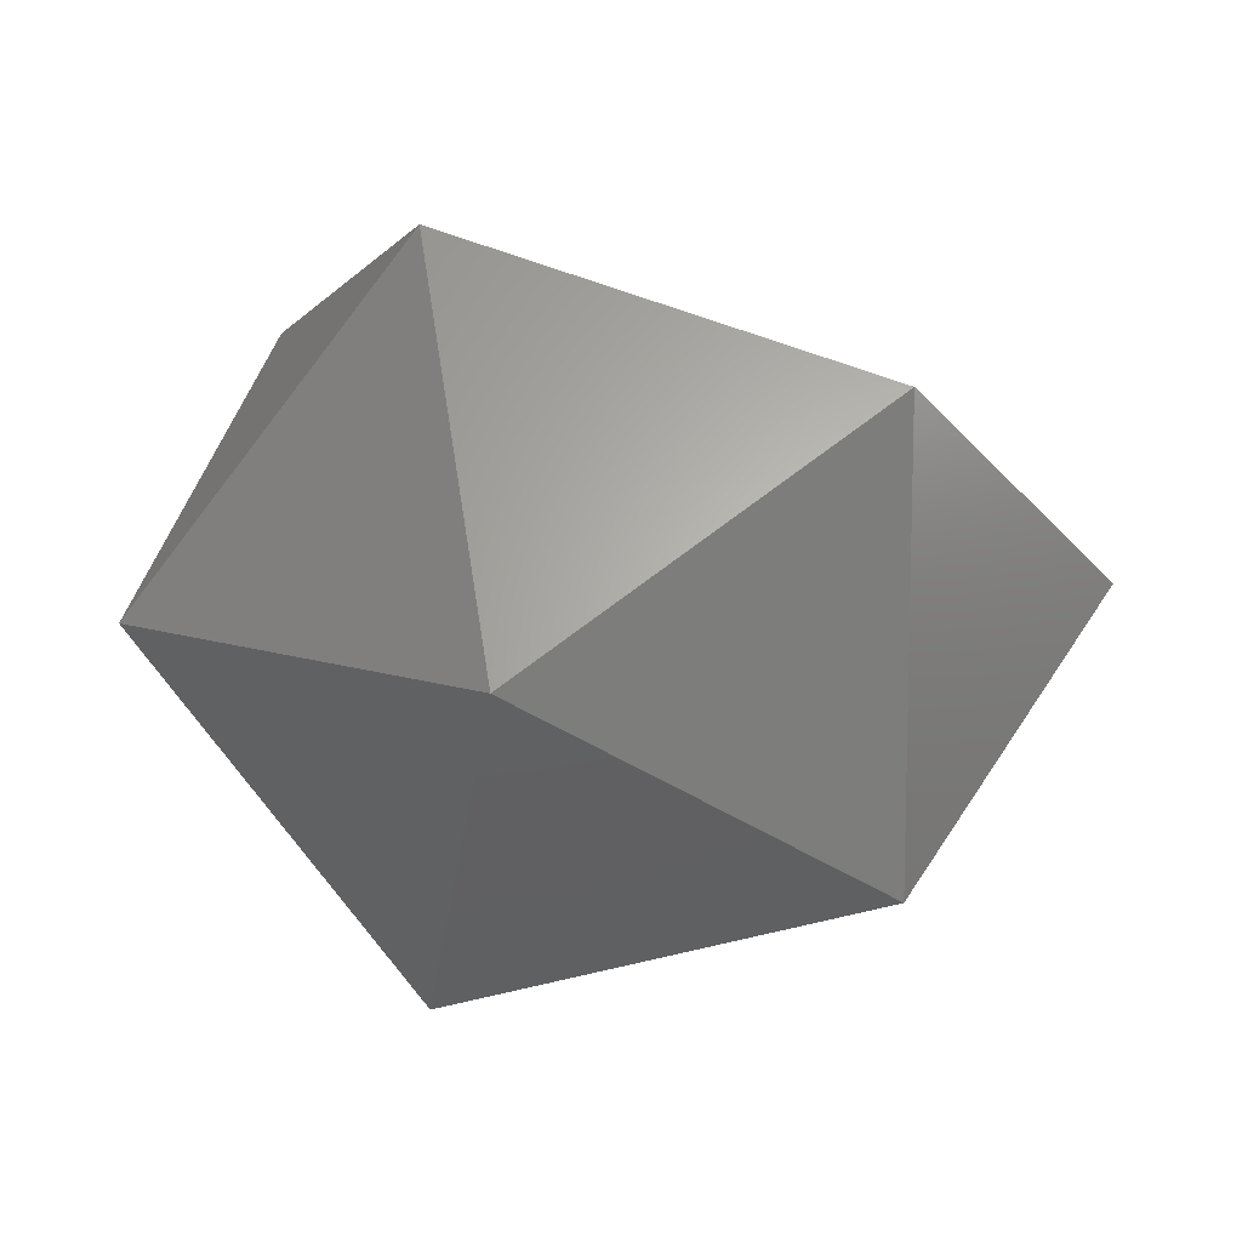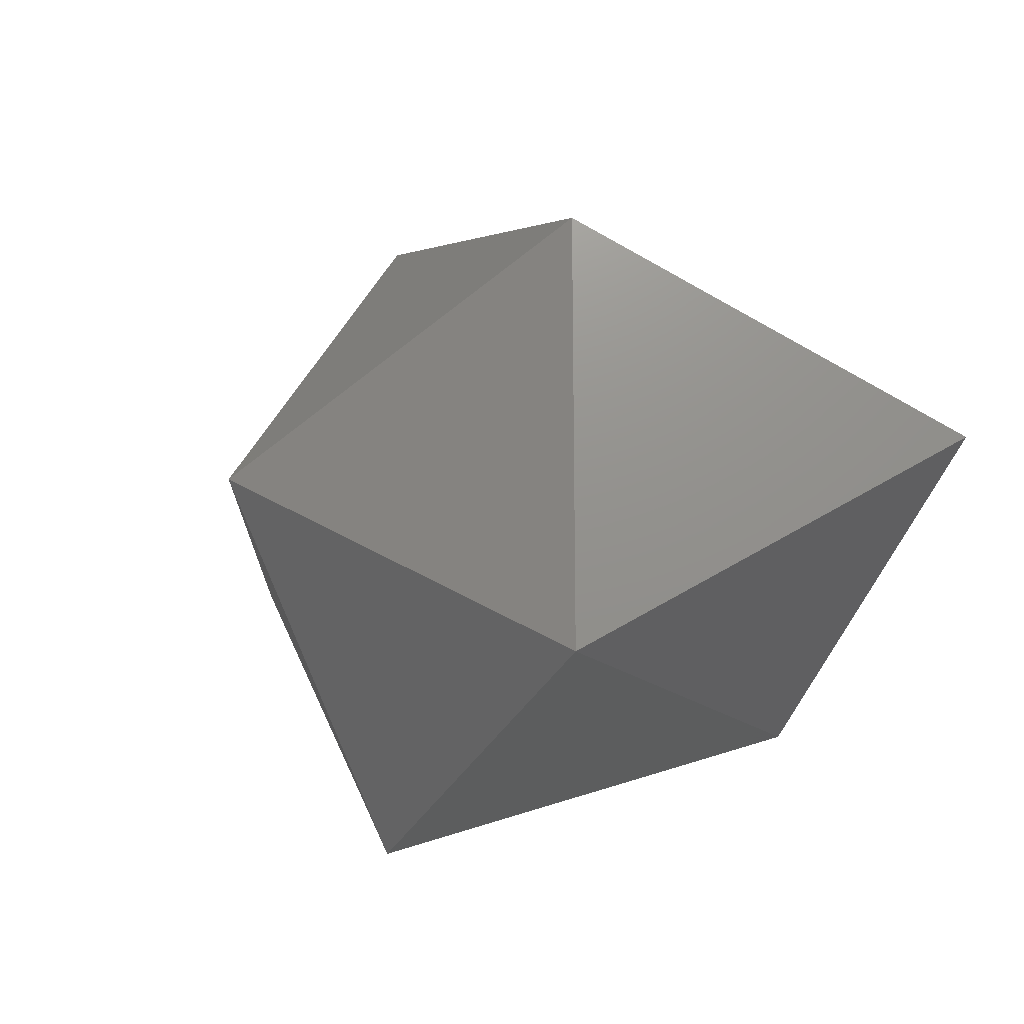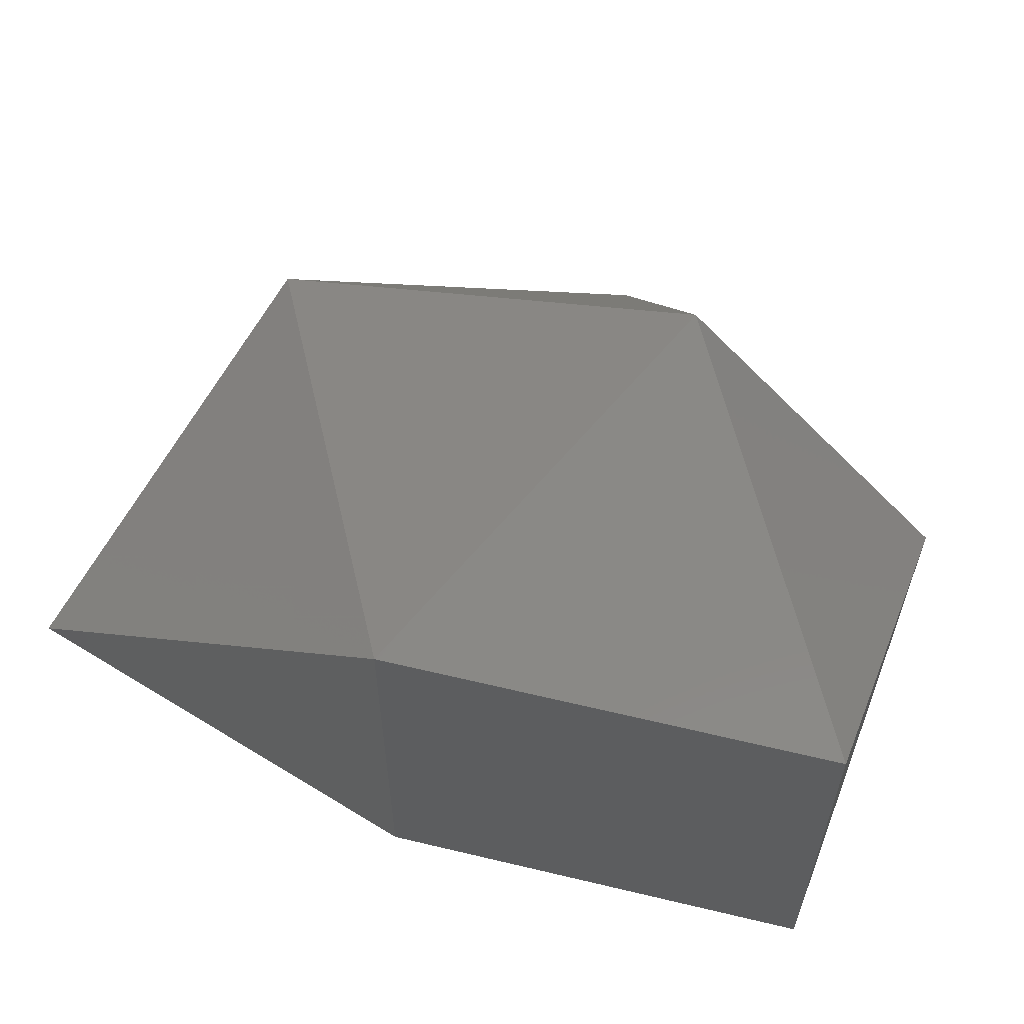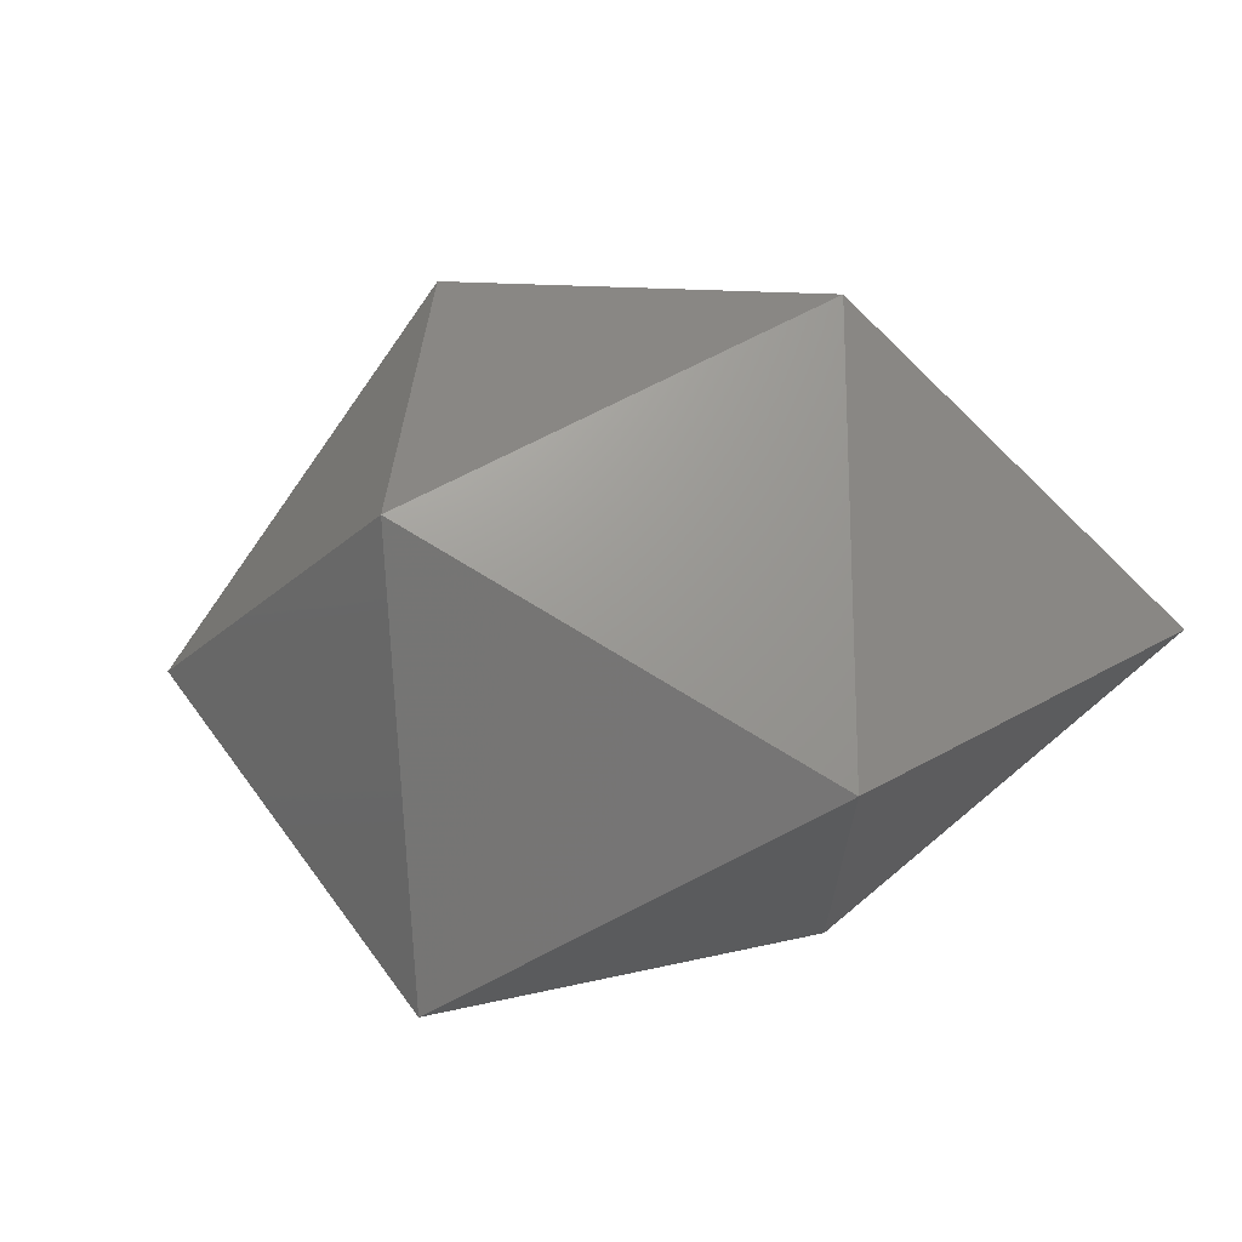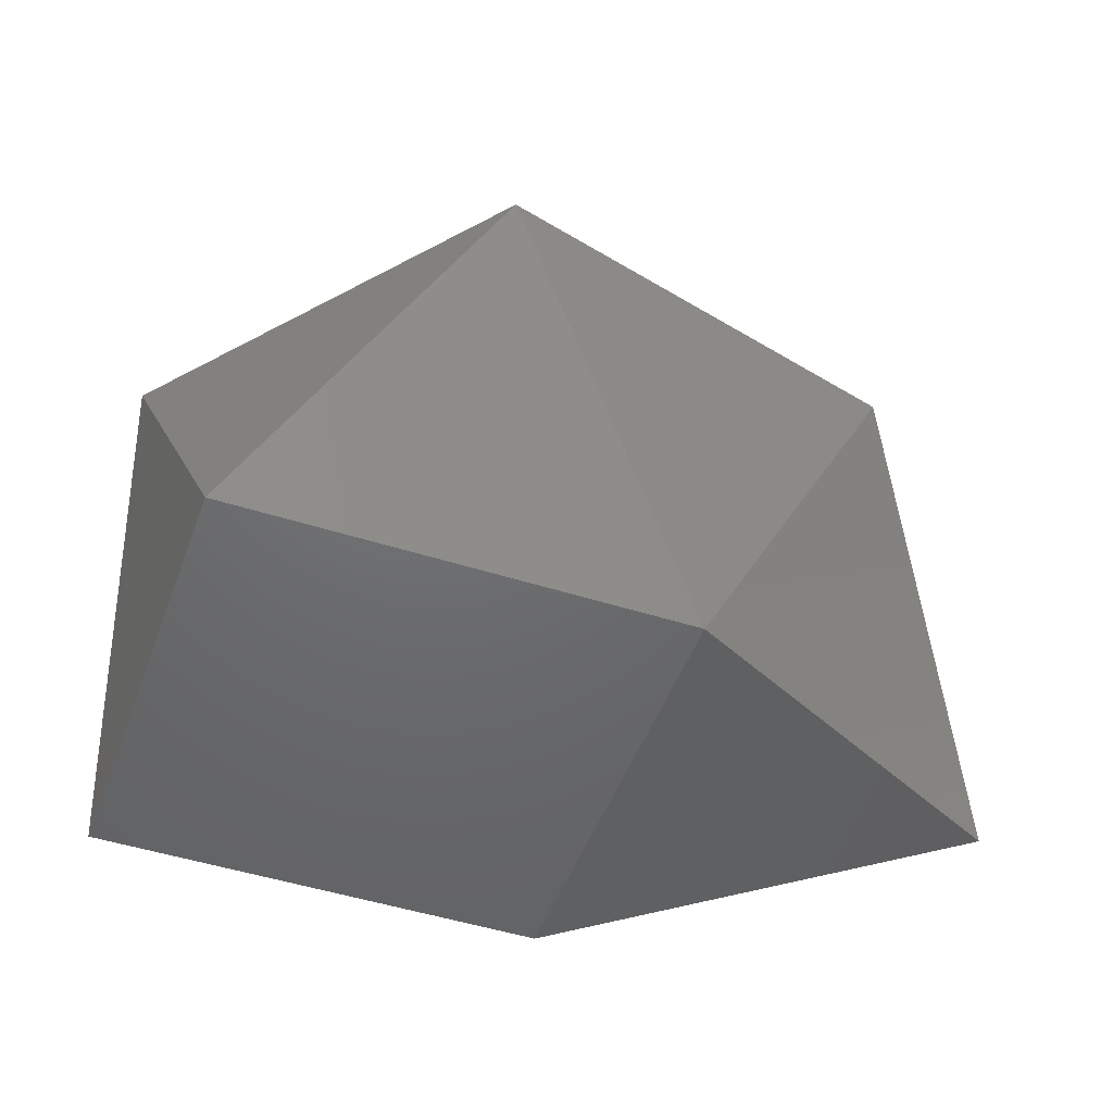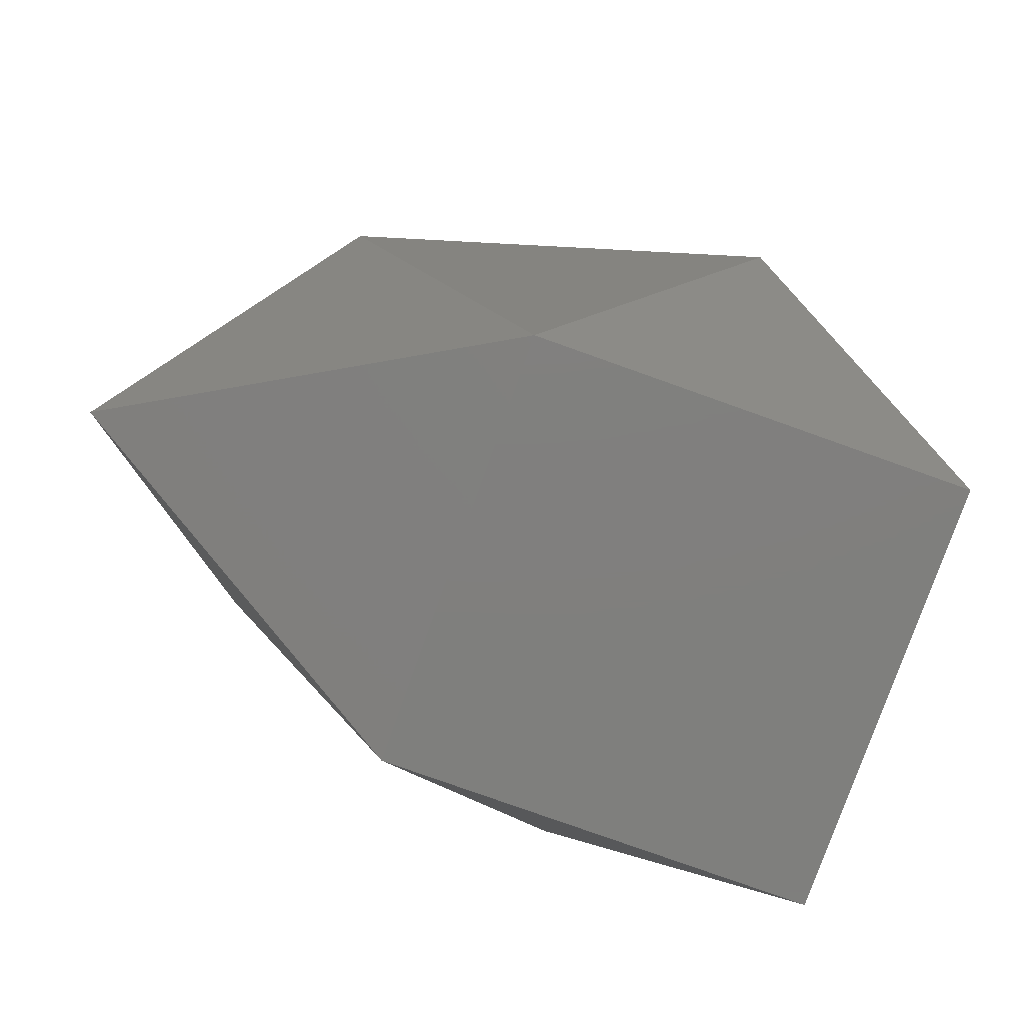
<metadata>
{"format":"stl","ext":"stl","renderer":"f3d","projection":"perspective","resolution":1024,"background":"white","views":[{"elev":11.1,"azim":-171.7,"up":"+Z"},{"elev":-17.7,"azim":-121.6,"up":"+Z"},{"elev":60.3,"azim":13.8,"up":"+Z"},{"elev":-20.4,"azim":-152.6,"up":"+Z"},{"elev":-48.2,"azim":160.3,"up":"+Y"},{"elev":-79.3,"azim":-19.6,"up":"+Y"}]}
</metadata>
<code>
# stl→obj: 11 verts, 18 faces
v -20.33 -45.08 42.91
v -93.89 -34.42 0
v -20.33 -45.08 -42.91
v 65.49 -45.08 42.91
v 65.49 -45.08 -42.91
v 75.13 28.61 2.515e-05
v 22.58 24.97 -67.75
v 1.948 73.44 -6.567e-05
v -59.32 31.37 42.91
v 22.58 24.97 67.75
v -59.32 31.37 -42.91
f 1 2 3
f 3 4 1
f 4 3 5
f 6 7 8
f 8 9 10
f 8 7 11
f 8 11 9
f 9 1 10
f 10 1 4
f 7 3 11
f 3 7 5
f 4 6 10
f 4 5 6
f 6 5 7
f 10 6 8
f 9 2 1
f 9 11 2
f 2 11 3

</code>
